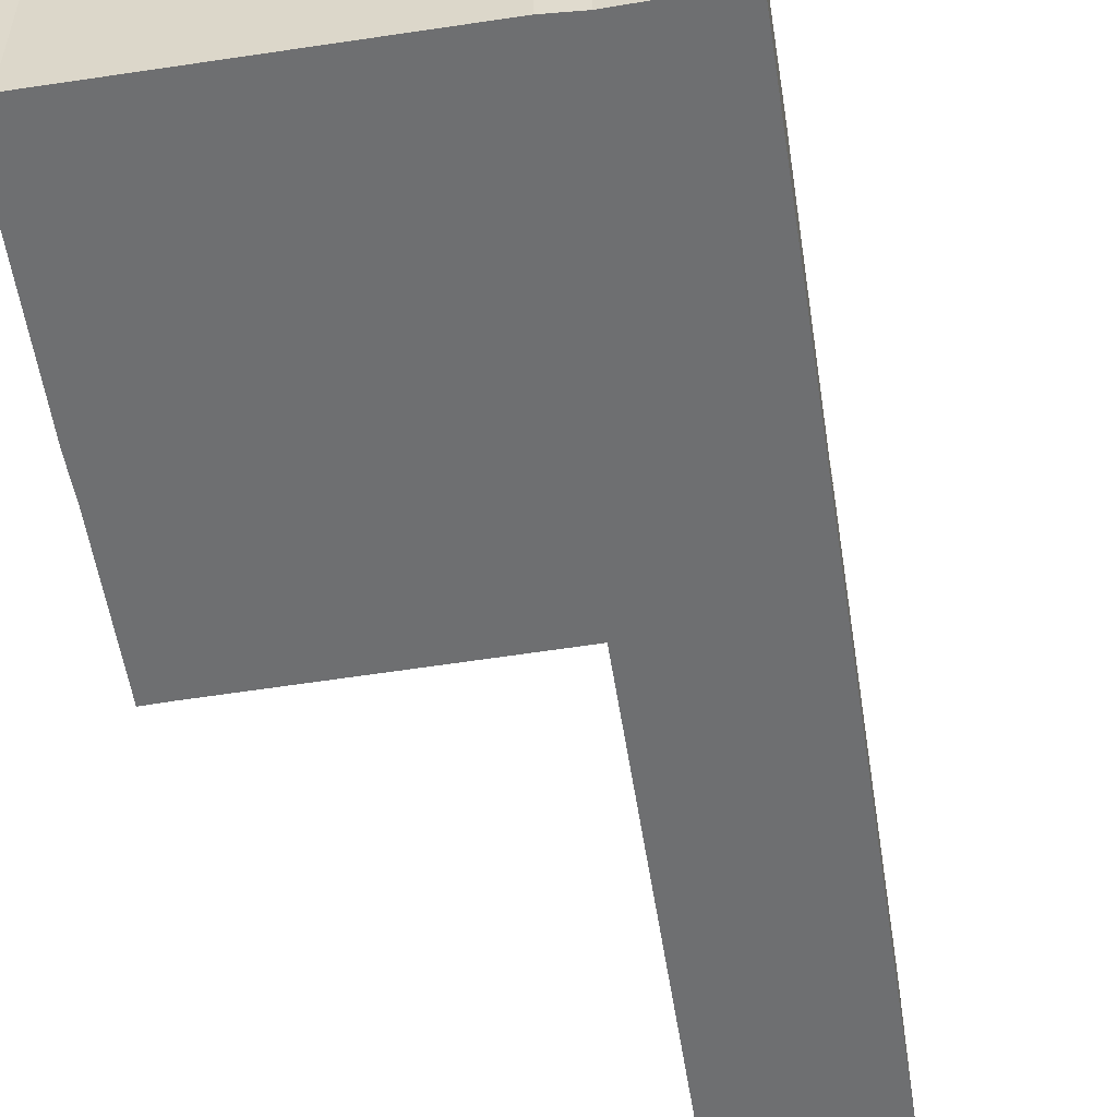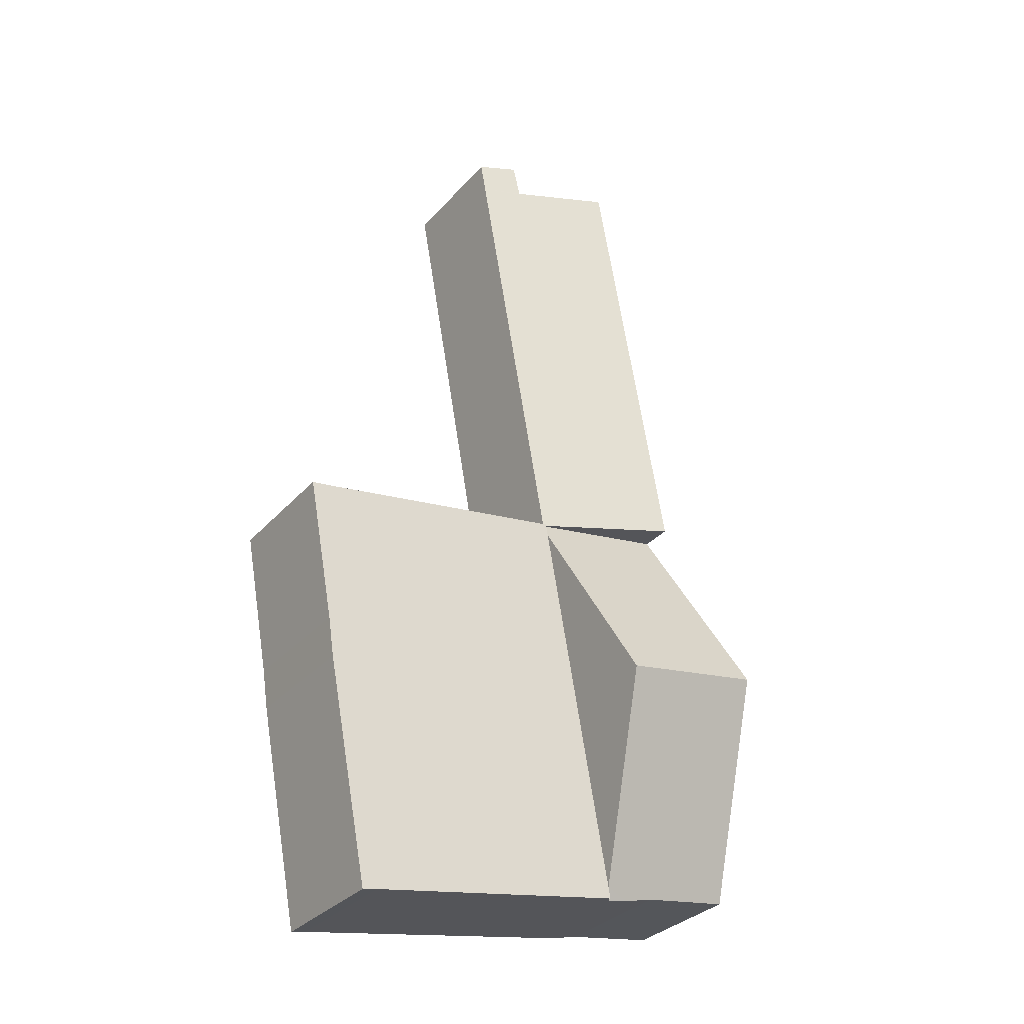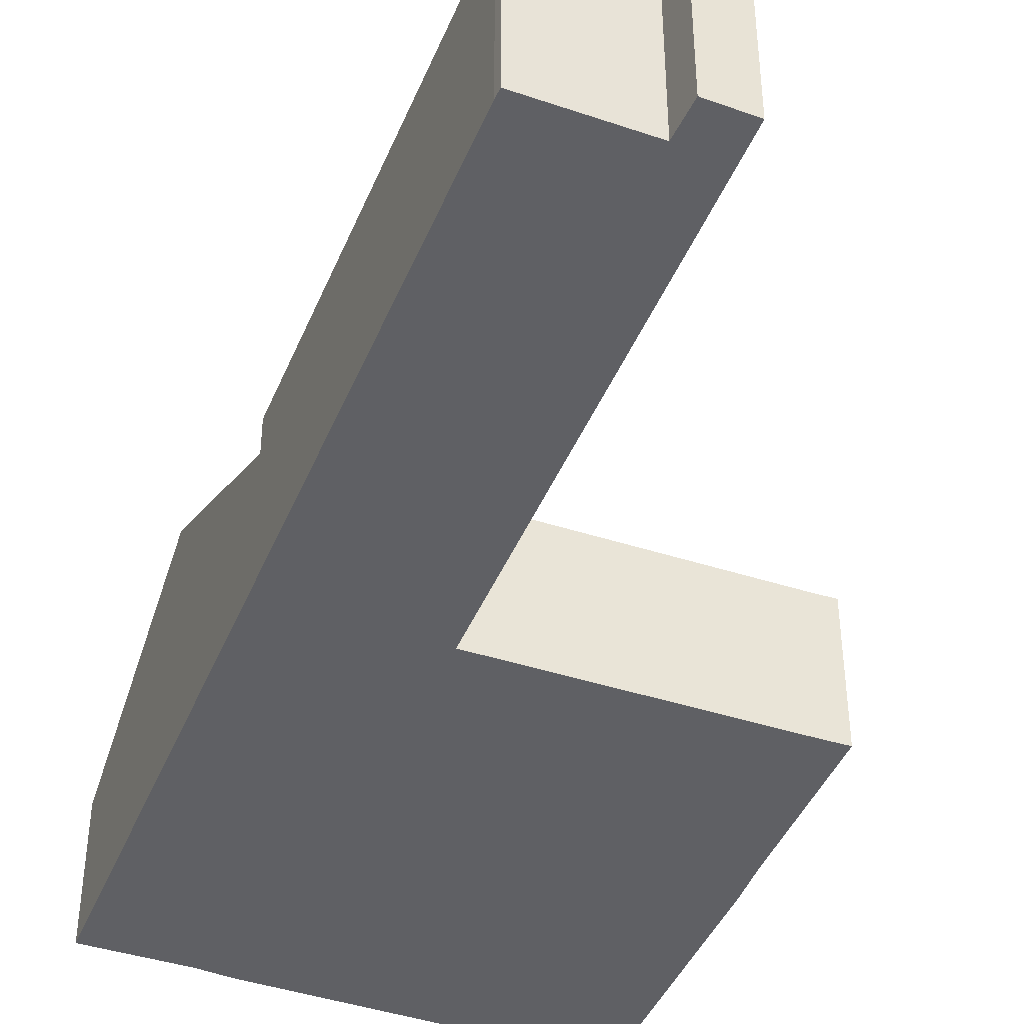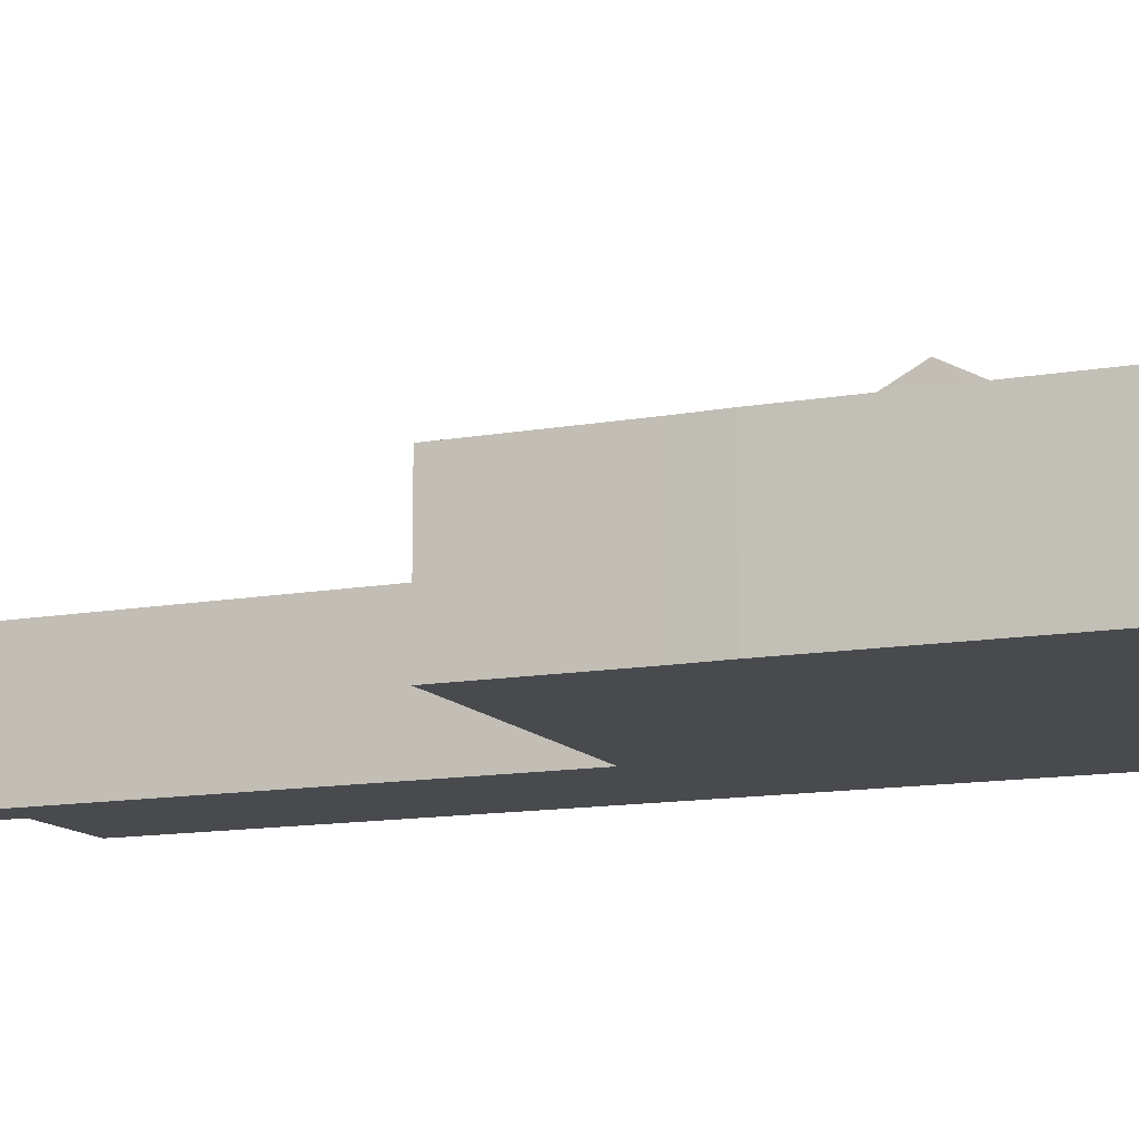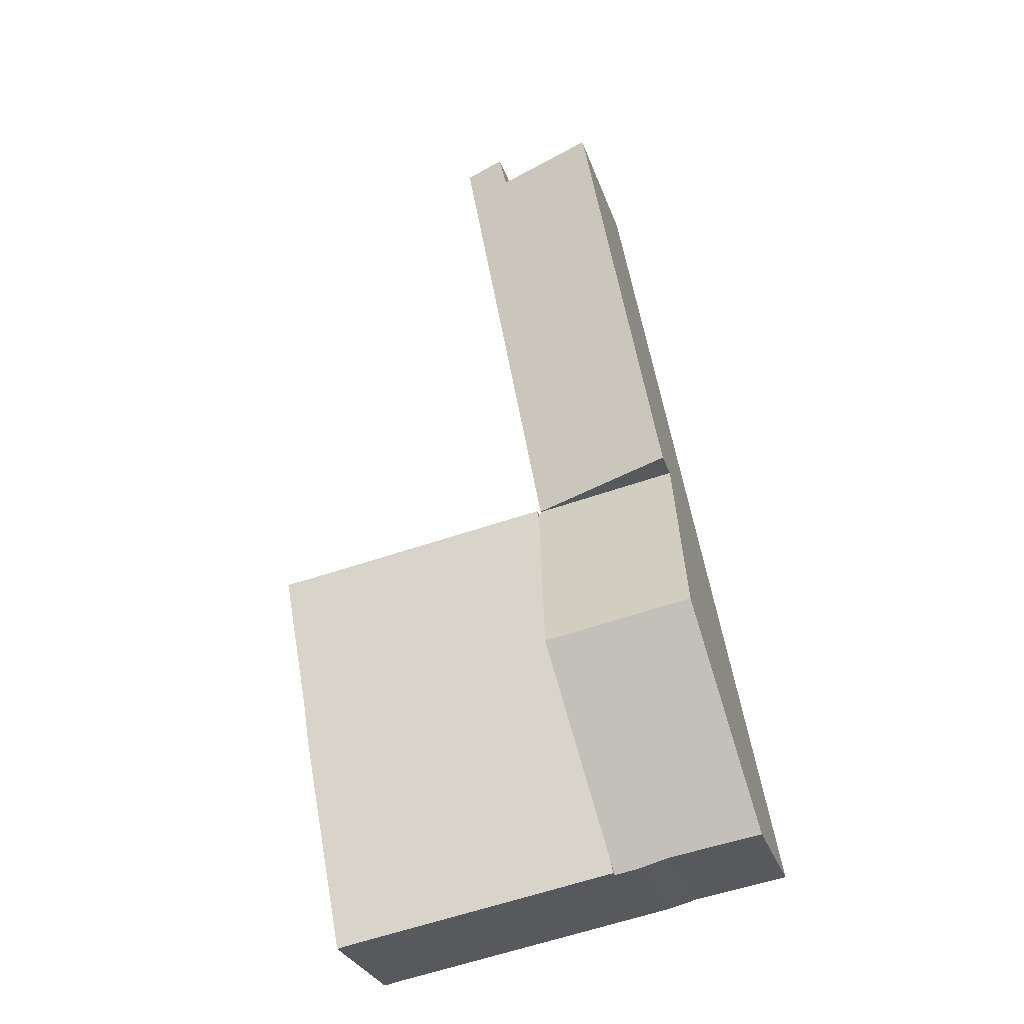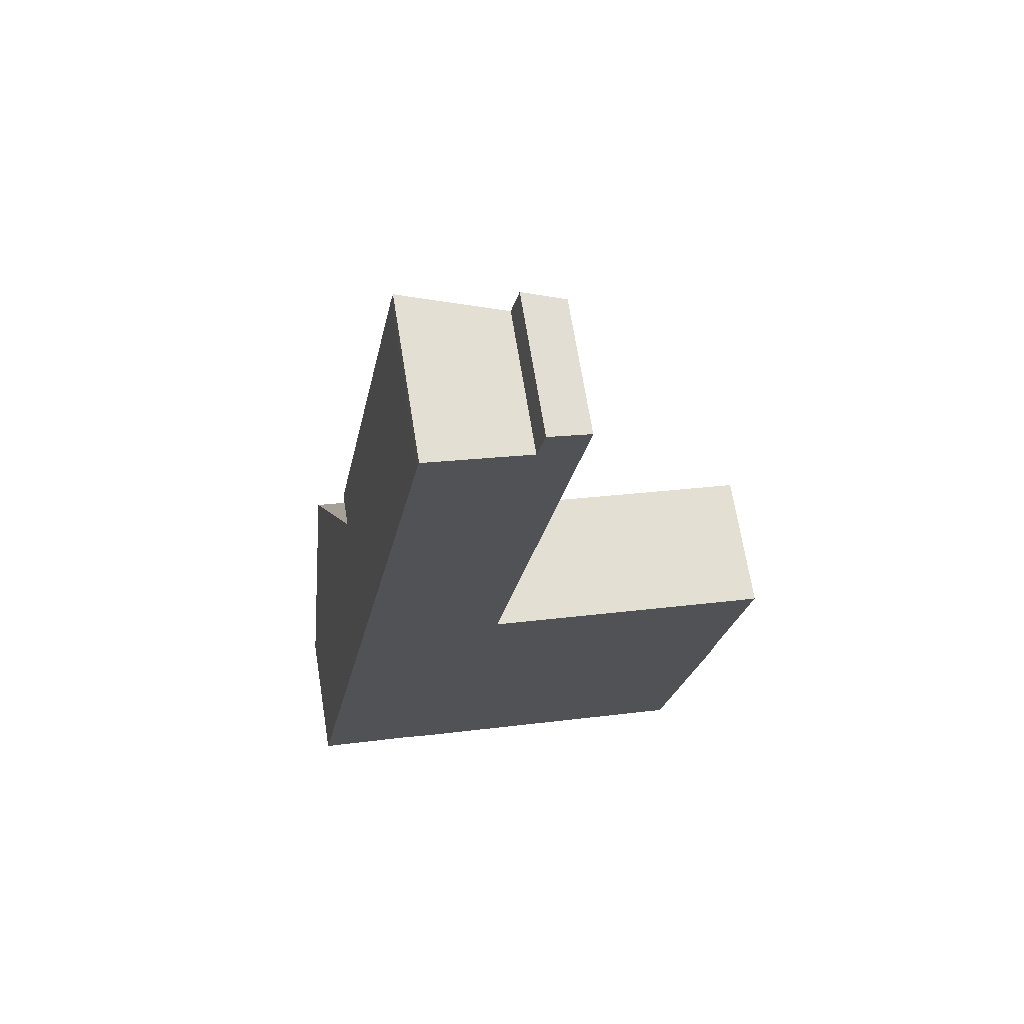
<metadata>
{"format":"obj","ext":"obj","renderer":"f3d","projection":"perspective","resolution":1024,"background":"white","views":[{"elev":-54.5,"azim":-161.0,"up":"+Y"},{"elev":-31.9,"azim":146.2,"up":"+Z"},{"elev":-43.5,"azim":-11.4,"up":"+Y"},{"elev":-12.8,"azim":122.9,"up":"+Y"},{"elev":-29.2,"azim":-163.2,"up":"+Z"},{"elev":68.7,"azim":-9.1,"up":"+Z"}]}
</metadata>
<code>
v  1.637 10.82 9.182
v  9.735 6.154 16.76
v  8.179 10.82 8.054
v  3.309 5.791 18.57
v  9.737 5.851 17.34
v  9.836 5.851 17.33
v  9.757 5.791 17.45
v  5.455 5.879 -0.981
v  6.623 6.154 -0.652
v  6.53 5.877 -1.17
v  4.094 5.934 -0.64
v  0 5.9 3.613e-16
v  3.309 -1.137e-15 18.57
v  1.637 -5.622e-16 9.182
v  0 0 0
v  9.757 -1.069e-15 17.45
v  9.737 -1.062e-15 17.34
v  9.836 -1.061e-15 17.33
v  9.735 -1.026e-15 16.76
v  8.179 -4.932e-16 8.054
v  6.623 3.992e-17 -0.652
v  6.53 7.164e-17 -1.17
v  5.455 6.007e-17 -0.981
v  4.094 3.919e-17 -0.64
v  3.309 7.298 18.57
v  13.35 5.824 37.43
v  9.757 5.827 17.45
v  6.798 7.3 38.14
v  11.42 6.26 37.69
v  6.889 7.296 38.54
v  13.6 5.824 38.87
v  11.44 6.259 37.79
v  11.77 6.244 39.25
v  11.77 -2.403e-15 39.25
v  11.44 -2.314e-15 37.79
v  11.42 -2.308e-15 37.69
v  6.798 -2.335e-15 38.14
v  6.889 -2.36e-15 38.54
v  13.6 -2.38e-15 38.87
v  13.35 -2.292e-15 37.43
v  18.53 6.154 -3.278
v  6.53 6.154 -1.17
v  21.17 6.154 6.783
v  19.21 6.154 -3.417
v  8.179 6.154 8.054
v  21.44 6.154 8.595
v  22.66 6.154 15.22
v  21.66 6.154 15.36
v  9.836 6.154 17.33
v  21.66 -9.406e-16 15.36
v  22.66 -9.318e-16 15.22
v  21.44 -5.263e-16 8.595
v  21.17 -4.153e-16 6.783
v  19.21 2.092e-16 -3.417
v  18.53 2.007e-16 -3.278
g defaultobject
f 1 2 3
f 2 1 4
f 2 4 5
f 2 5 6
f 5 4 7
f 8 9 10
f 9 8 3
f 3 8 1
f 1 8 11
f 1 11 12
f 1 13 4
f 13 1 12
f 13 12 14
f 14 12 15
f 13 7 4
f 7 13 16
f 17 6 5
f 6 17 18
f 7 17 5
f 17 7 16
f 18 2 6
f 2 18 3
f 3 18 19
f 3 19 20
f 3 20 9
f 9 20 21
f 9 21 10
f 10 21 22
f 10 23 8
f 23 10 22
f 8 24 11
f 24 8 23
f 24 12 11
f 12 24 15
f 21 23 22
f 23 21 24
f 18 17 19
f 24 14 15
f 14 24 21
f 14 21 20
f 14 20 13
f 13 20 19
f 13 19 17
f 13 17 16
f 25 26 27
f 26 25 28
f 26 28 29
f 29 28 30
f 29 31 26
f 31 29 32
f 31 32 33
f 32 34 33
f 34 32 29
f 34 29 35
f 35 29 36
f 25 37 28
f 37 25 13
f 37 30 28
f 30 37 38
f 34 31 33
f 31 34 39
f 38 29 30
f 29 38 36
f 39 26 31
f 26 39 27
f 27 39 16
f 16 39 40
f 27 13 25
f 13 27 16
f 34 40 39
f 40 34 16
f 16 34 35
f 16 35 36
f 16 36 38
f 16 38 13
f 13 38 37
f 9 41 42
f 41 43 44
f 43 41 9
f 43 9 45
f 43 45 2
f 43 2 46
f 46 2 47
f 47 2 48
f 48 2 49
f 2 18 49
f 18 2 45
f 18 45 19
f 19 45 20
f 20 45 9
f 20 9 21
f 21 9 42
f 21 42 22
f 18 48 49
f 48 18 50
f 50 47 48
f 47 50 51
f 51 46 47
f 46 51 52
f 52 43 46
f 43 52 53
f 53 44 43
f 44 53 54
f 54 41 44
f 41 54 55
f 55 42 41
f 42 55 22
f 50 52 51
f 52 50 18
f 52 18 53
f 53 18 54
f 54 18 19
f 54 19 20
f 54 20 21
f 54 21 55
f 55 21 22

</code>
